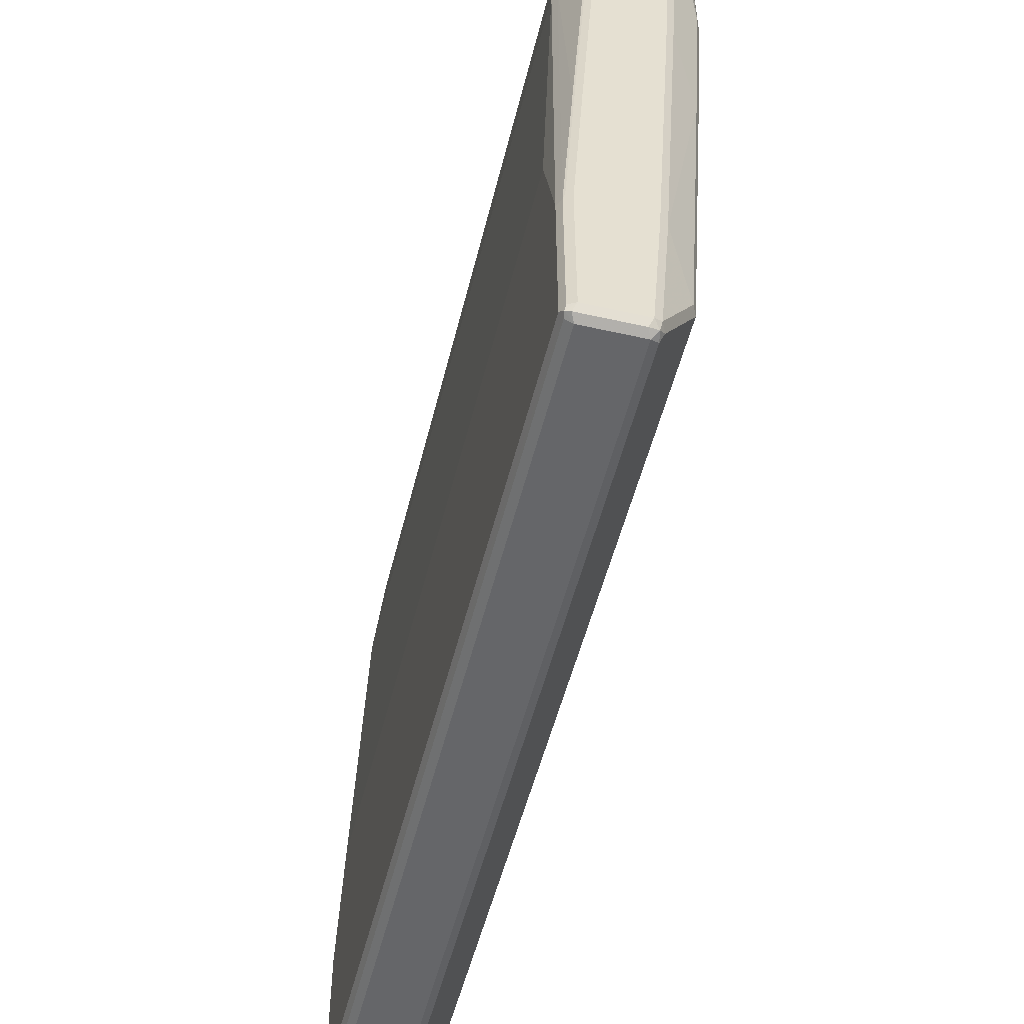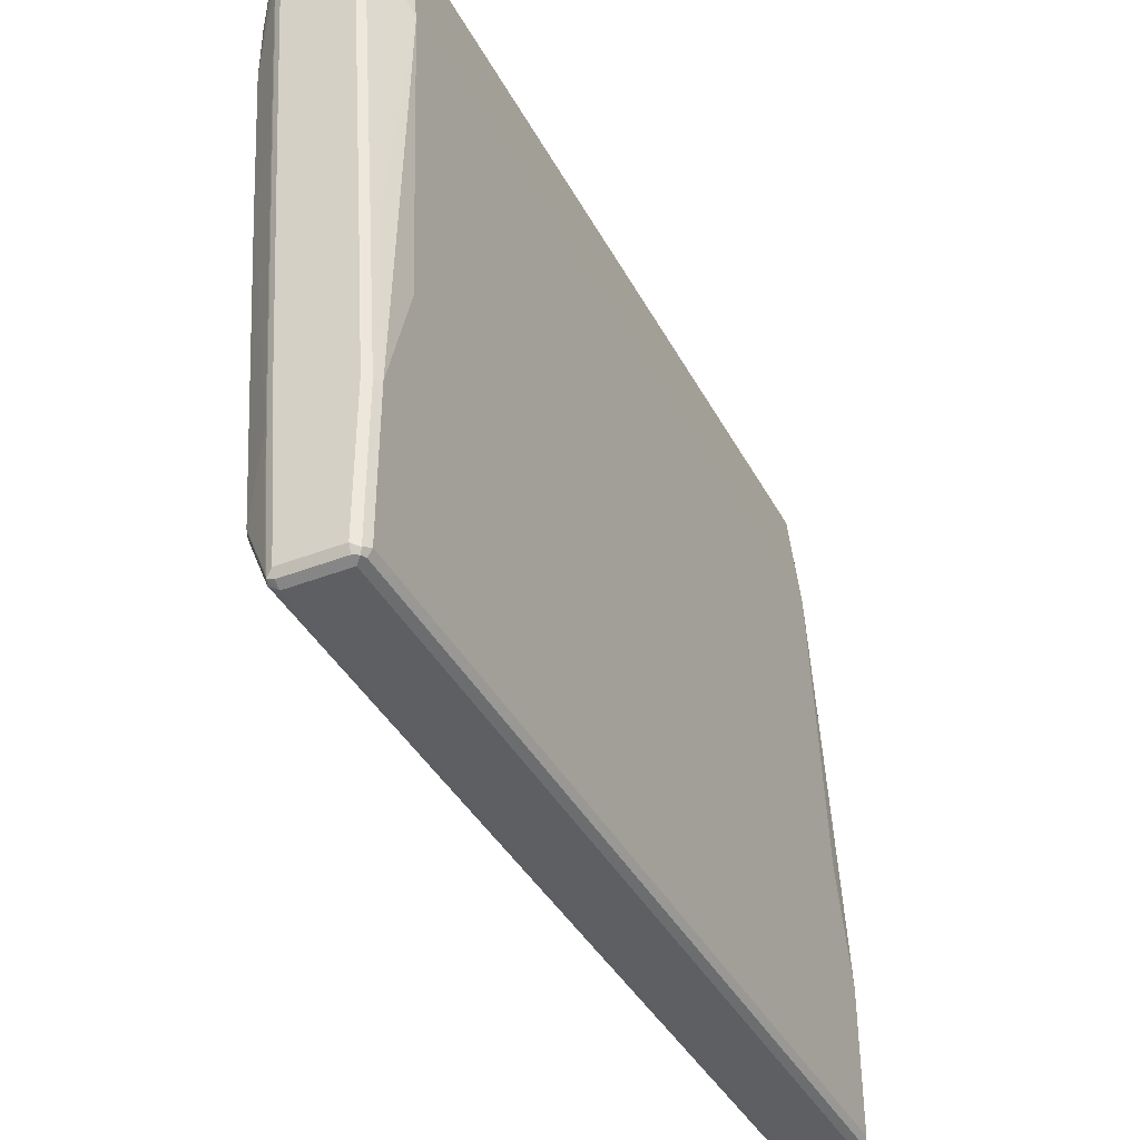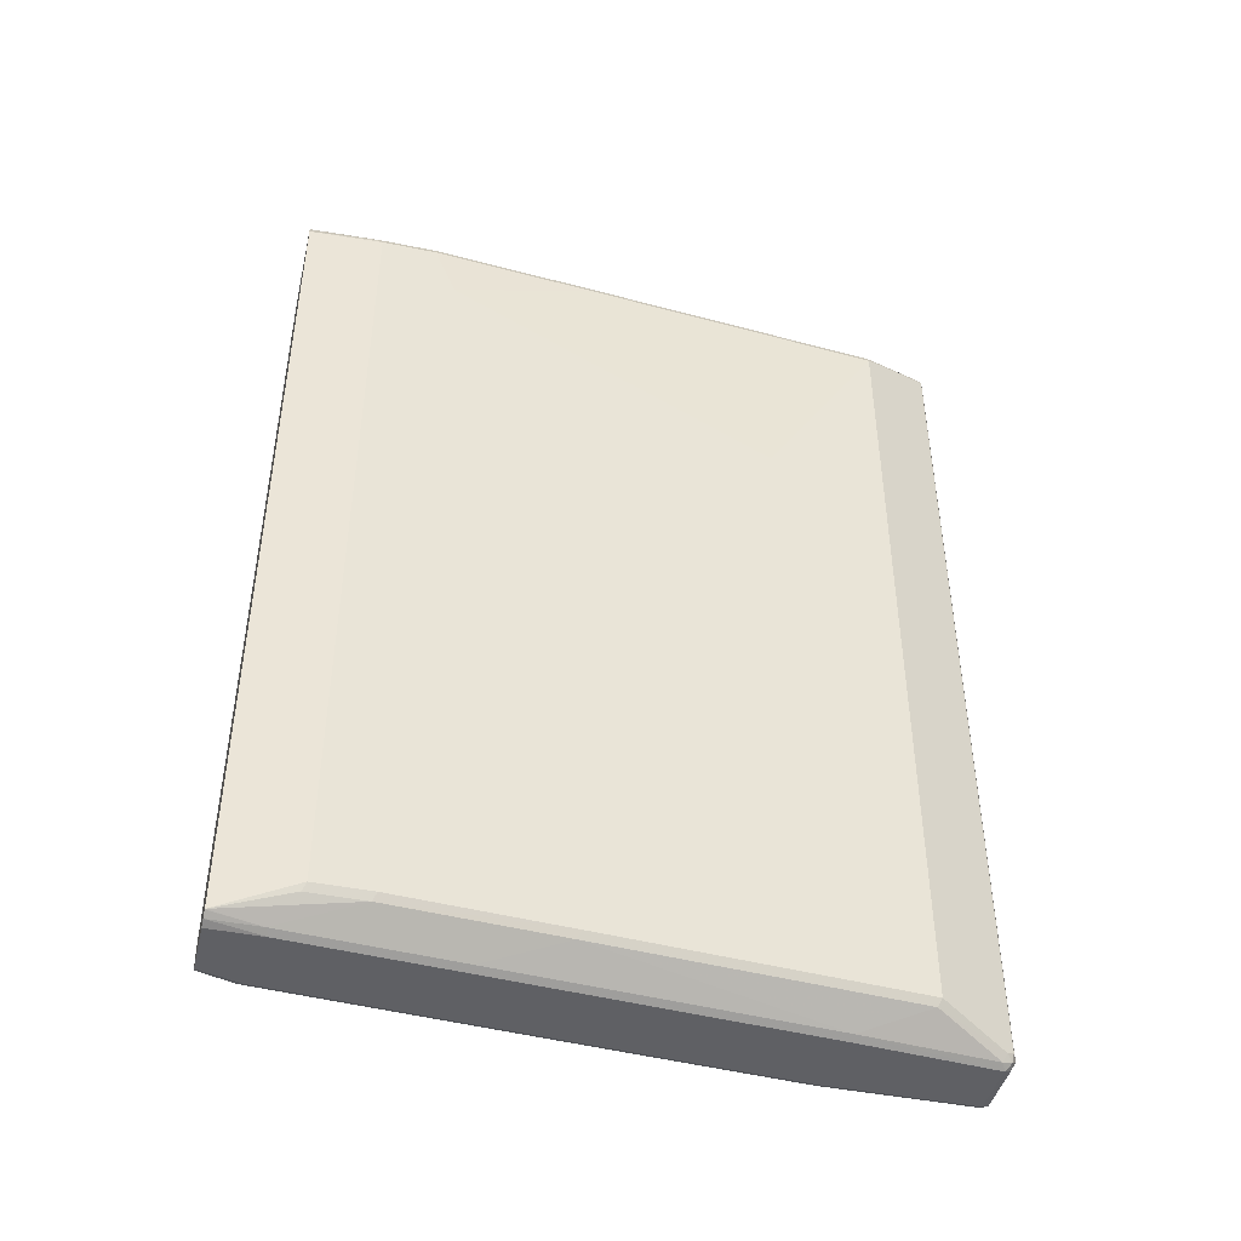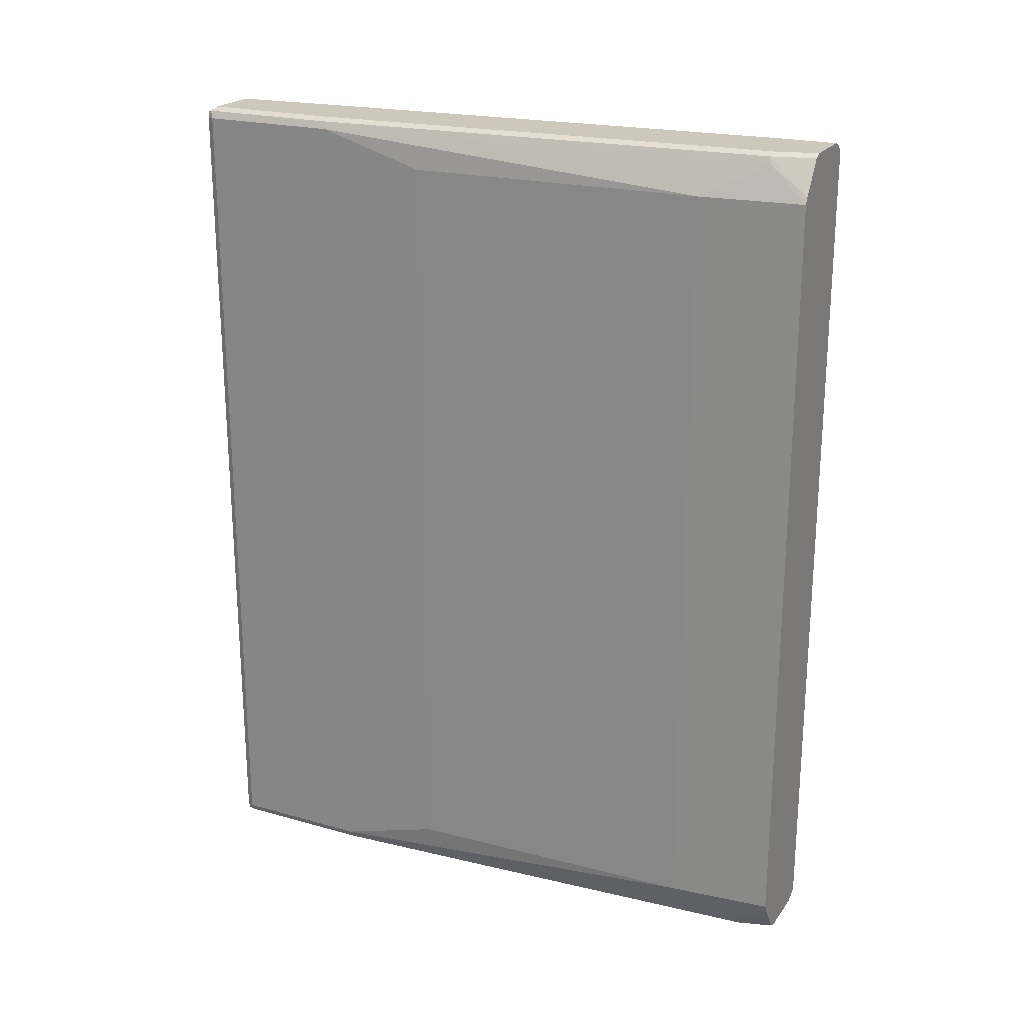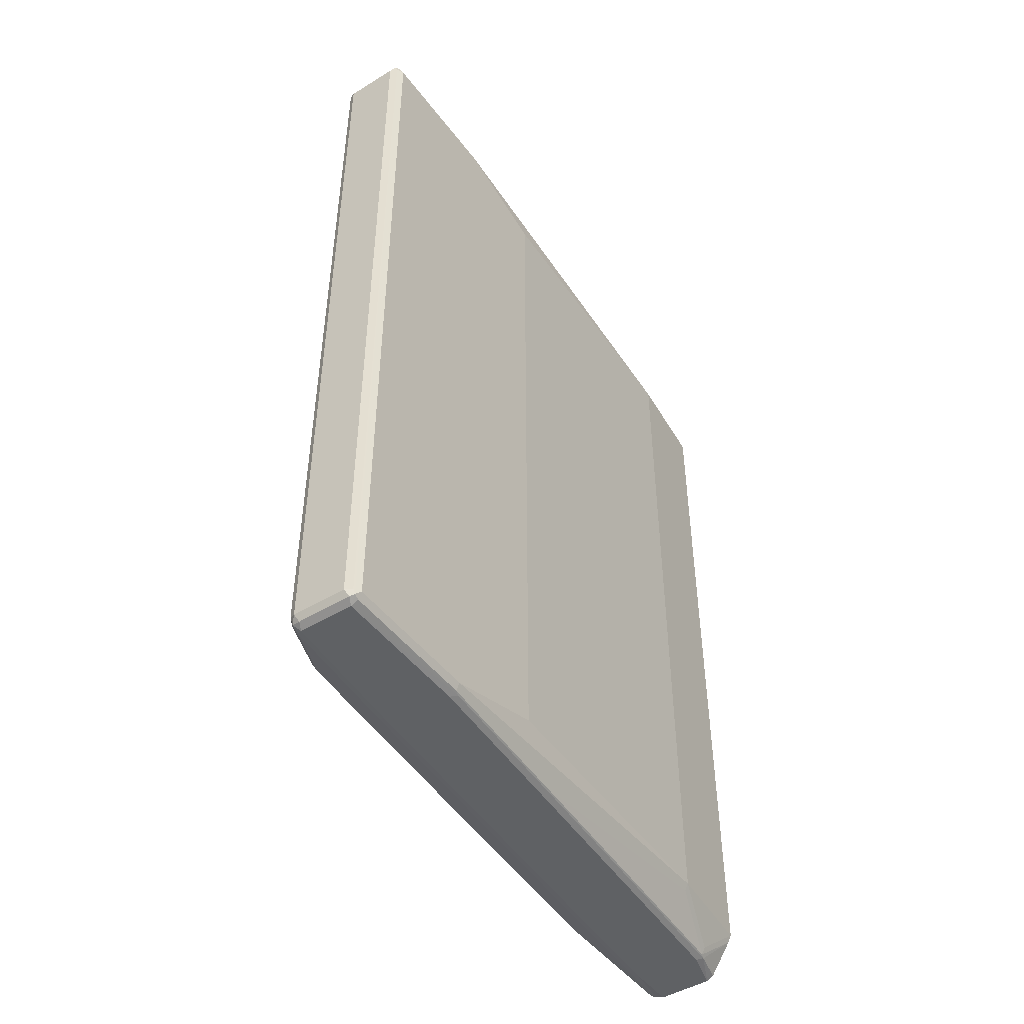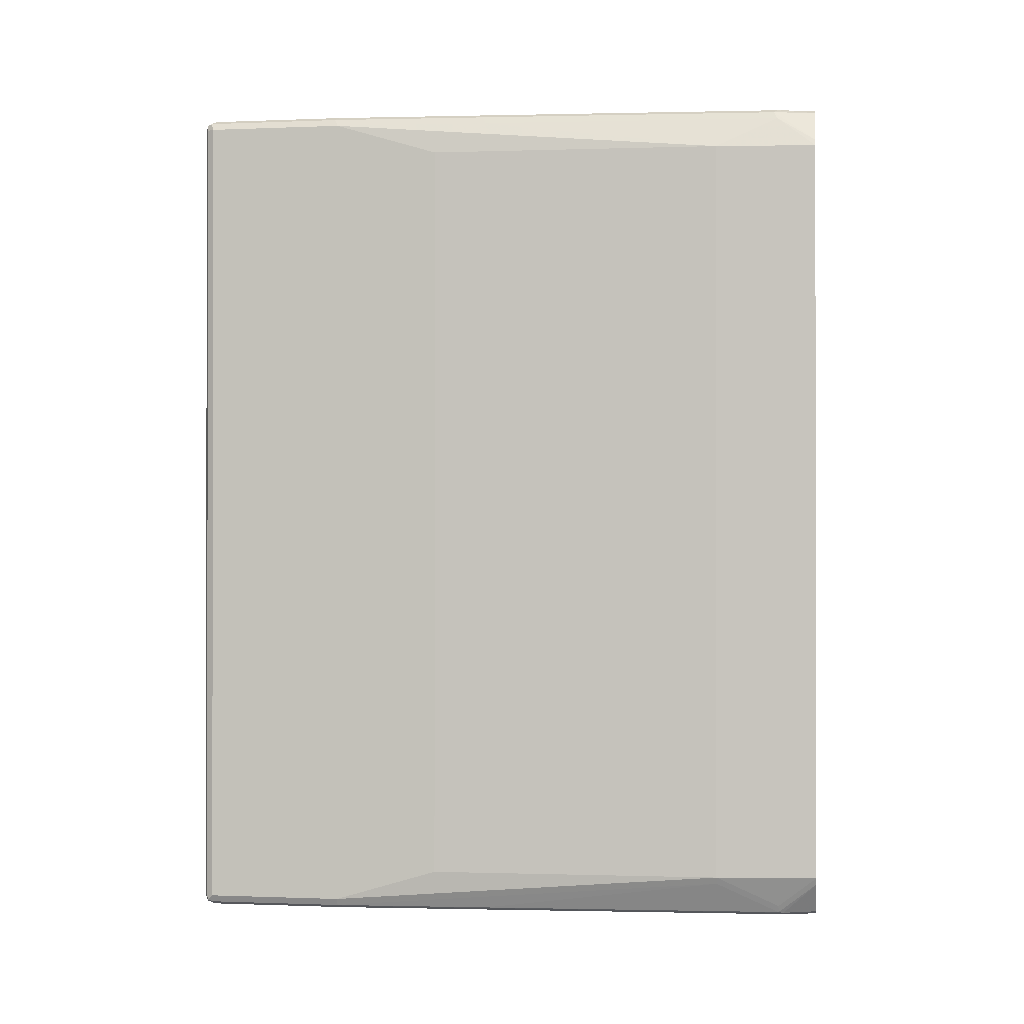
<metadata>
{"format":"obj","ext":"obj","renderer":"f3d","projection":"perspective","resolution":1024,"background":"white","views":[{"elev":-51.9,"azim":-13.7,"up":"+Z"},{"elev":-39.7,"azim":-154.2,"up":"+Z"},{"elev":-44.0,"azim":76.5,"up":"+Y"},{"elev":21.9,"azim":-63.7,"up":"+Y"},{"elev":-46.7,"azim":-145.2,"up":"+Y"},{"elev":-0.6,"azim":-81.4,"up":"+Y"}]}
</metadata>
<code>
v -0.141 -0.6108 -0.7205
v -0.1305 -0.6056 -0.7152
v -0.1331 -0.6187 -0.7127
v -0.1462 -0.6213 -0.7152
v -0.2193 -0.6108 -0.7205
v -0.141 0.6108 -0.7205
v -0.1253 -0.6108 -0.7048
v -0.1305 0.616 -0.7152
v -0.1305 -0.6213 -0.6996
v -0.141 -0.6265 -0.7048
v -0.2245 -0.6213 -0.7152
v -0.231 -0.6187 -0.7127
v -0.2297 -0.6108 -0.7152
v -0.2193 0.6108 -0.7205
v -0.2271 0.6187 -0.7165
v -0.141 0.6213 -0.7152
v -0.1331 0.6226 -0.7127
v -0.07833 -0.5794 -0.6109
v -0.08355 -0.59 -0.6056
v -0.1253 0.6108 -0.7048
v -0.08355 0.5847 -0.6213
v -0.1149 -0.6213 -0.5116
v -0.2193 -0.6265 -0.7048
v -0.1253 -0.6265 -0.5168
v -0.2297 -0.6213 -0.7048
v -0.2297 -0.6213 -0.5012
v -0.235 -0.6108 -0.5012
v -0.235 -0.6108 -0.7048
v -0.235 0.6108 -0.7048
v -0.2297 0.6108 -0.7152
v -0.2297 0.6213 -0.71
v -0.2193 0.6265 -0.7048
v -0.2193 0.6213 -0.7152
v -0.141 0.6265 -0.7048
v -0.1175 0.6226 -0.5247
v -0.1149 0.6213 -0.5168
v -0.1305 0.6213 -0.7048
v -0.08355 0.59 -0.6109
v -0.08616 0.5912 -0.6186
v -0.03135 -0.5482 0.0313
v -0.04699 -0.5794 -0.1724
v -0.07833 0.5794 -0.6109
v -0.06266 0.2976 -0.4385
v -0.05222 -0.59 -0.1671
v -0.09399 -0.6265 -0.06274
v -0.08355 -0.6213 -0.05744
v -0.2193 -0.6265 -0.5012
v -0.2271 -0.6226 -0.4934
v -0.2141 -0.6213 -0.2662
v -0.2141 -0.5743 0.09392
v -0.2193 -0.5639 0.09392
v -0.235 -0.5639 -0.3446
v -0.235 0.6108 -0.5012
v -0.2297 0.6213 -0.5064
v -0.2193 0.6265 -0.5012
v -0.1253 0.6265 -0.5168
v -0.09399 0.6265 -0.06274
v -0.08616 0.6226 -0.0705
v -0.08355 0.6213 -0.06274
v -0.05222 0.59 -0.1724
v -0.03135 -0.5639 0.04691
v -0.03135 0.5012 0.0313
v -0.03135 -0.5794 0.06261
v -0.03655 -0.59 0.06781
v -0.04699 0.5794 -0.1724
v -0.06788 -0.6213 0.1775
v -0.07833 -0.6265 0.1723
v -0.2036 -0.6265 -0.2662
v -0.2115 -0.6226 -0.2584
v -0.1827 -0.6213 0.188
v -0.188 -0.6108 0.188
v -0.2036 -0.5639 0.246
v -0.2193 0.5639 0.09392
v -0.235 0.5639 -0.3446
v -0.2193 0.6108 -0.2662
v -0.2141 0.6213 -0.2714
v -0.2036 0.6265 -0.2662
v -0.07833 0.6265 0.1723
v -0.07049 0.6226 0.1644
v -0.06788 0.6213 0.1723
v -0.03655 0.59 0.06261
v -0.03135 0.5794 0.06261
v -0.03135 -0.5794 0.1409
v -0.03655 -0.59 0.1461
v -0.05734 -0.6161 0.246
v -0.058 -0.6166 0.246
v -0.06673 -0.6224 0.246
v -0.07833 -0.6265 0.246
v -0.1723 -0.6265 0.188
v -0.1801 -0.6226 0.1957
v -0.1984 -0.5743 0.246
v -0.2036 0.5639 0.246
v -0.188 0.6108 0.188
v -0.1827 0.6213 0.1827
v -0.1723 0.6265 0.188
v -0.07833 0.6265 0.246
v -0.06421 0.6208 0.246
v -0.03655 0.59 0.1409
v -0.03135 0.5794 0.1409
v -0.05716 -0.6155 0.246
v -0.1566 -0.6265 0.246
v -0.164 -0.6229 0.246
v -0.1671 -0.6213 0.246
v -0.199 0.5732 0.246
v -0.1984 0.5743 0.2454
v -0.1671 0.6213 0.246
v -0.1566 0.6265 0.246
v -0.06266 0.6177 0.246
v -0.03525 0.5873 0.1488
v -0.05716 0.6062 0.246
f 1 2 3
f 51 74 52
f 53 75 76
f 53 76 54
f 53 74 73
f 53 73 75
f 54 76 77
f 54 77 55
f 57 78 79
f 57 79 58
f 58 79 59
f 59 79 80
f 59 80 81
f 59 81 60
f 60 81 65
f 62 65 82
f 63 83 84
f 63 84 64
f 64 84 85
f 64 85 66
f 65 81 82
f 66 85 86
f 66 86 87
f 66 87 67
f 51 73 74
f 67 87 88
f 51 92 73
f 51 71 72
f 38 65 42
f 40 61 41
f 40 43 62
f 40 62 82
f 40 82 99
f 40 99 83
f 40 83 63
f 40 63 61
f 41 61 63
f 41 63 64
f 41 64 44
f 42 65 62
f 42 62 43
f 44 64 66
f 44 66 46
f 45 46 66
f 45 66 67
f 47 68 69
f 47 69 48
f 49 69 70
f 49 70 50
f 50 70 71
f 50 71 51
f 51 72 92
f 68 89 69
f 69 89 90
f 69 90 70
f 80 97 81
f 81 97 98
f 81 98 99
f 81 99 82
f 83 100 85
f 83 85 84
f 83 99 110
f 83 110 100
f 89 101 90
f 90 101 102
f 90 102 103
f 90 103 91
f 92 104 93
f 93 104 94
f 94 104 105
f 94 105 106
f 94 106 95
f 95 106 107
f 97 108 109
f 97 109 98
f 99 109 110
f 104 106 105
f 108 110 109
f 79 97 80
f 78 97 79
f 78 96 97
f 76 93 94
f 70 90 91
f 70 91 72
f 70 72 71
f 72 91 103
f 72 103 102
f 72 102 101
f 72 101 88
f 72 88 87
f 72 87 86
f 72 86 85
f 72 85 100
f 38 60 65
f 72 100 110
f 72 108 97
f 72 97 96
f 72 96 107
f 72 107 106
f 72 106 104
f 72 104 92
f 73 92 93
f 73 93 75
f 75 93 76
f 76 94 95
f 76 95 77
f 72 110 108
f 36 38 37
f 98 109 99
f 36 59 60
f 7 42 18
f 8 17 21
f 8 21 20
f 9 22 10
f 9 19 22
f 10 22 24
f 10 24 45
f 10 45 67
f 10 67 88
f 10 88 101
f 10 101 89
f 10 89 68
f 10 68 47
f 10 47 23
f 11 23 12
f 12 23 25
f 12 25 26
f 12 26 27
f 12 27 28
f 12 28 29
f 12 29 30
f 12 30 13
f 15 31 32
f 7 20 42
f 15 32 33
f 7 19 9
f 6 17 8
f 36 60 38
f 1 3 4
f 1 11 5
f 1 5 14
f 1 14 6
f 1 6 8
f 1 8 2
f 2 7 3
f 2 8 20
f 2 20 7
f 3 7 9
f 3 9 10
f 3 10 4
f 4 10 23
f 4 23 11
f 5 11 12
f 5 12 13
f 5 13 30
f 5 30 15
f 5 15 14
f 6 14 15
f 6 15 16
f 6 16 17
f 7 18 19
f 15 33 16
f 1 4 11
f 15 29 31
f 26 69 49
f 27 51 52
f 27 52 74
f 27 74 53
f 27 53 29
f 27 29 28
f 29 53 54
f 29 54 31
f 31 54 55
f 31 55 32
f 32 55 77
f 32 77 95
f 32 95 107
f 32 107 96
f 32 96 78
f 32 78 57
f 32 57 56
f 32 56 34
f 34 56 35
f 35 56 57
f 35 57 58
f 35 58 59
f 15 30 29
f 26 48 69
f 26 51 27
f 35 59 36
f 26 49 50
f 17 32 34
f 16 33 17
f 17 34 35
f 17 35 36
f 17 36 37
f 17 37 38
f 17 38 39
f 26 50 51
f 17 33 32
f 18 40 41
f 18 41 44
f 18 44 19
f 17 39 21
f 18 43 40
f 25 48 26
f 18 42 43
f 23 47 48
f 22 46 45
f 22 44 46
f 23 48 25
f 21 39 38
f 21 38 42
f 20 21 42
f 19 44 22
f 22 45 24

</code>
